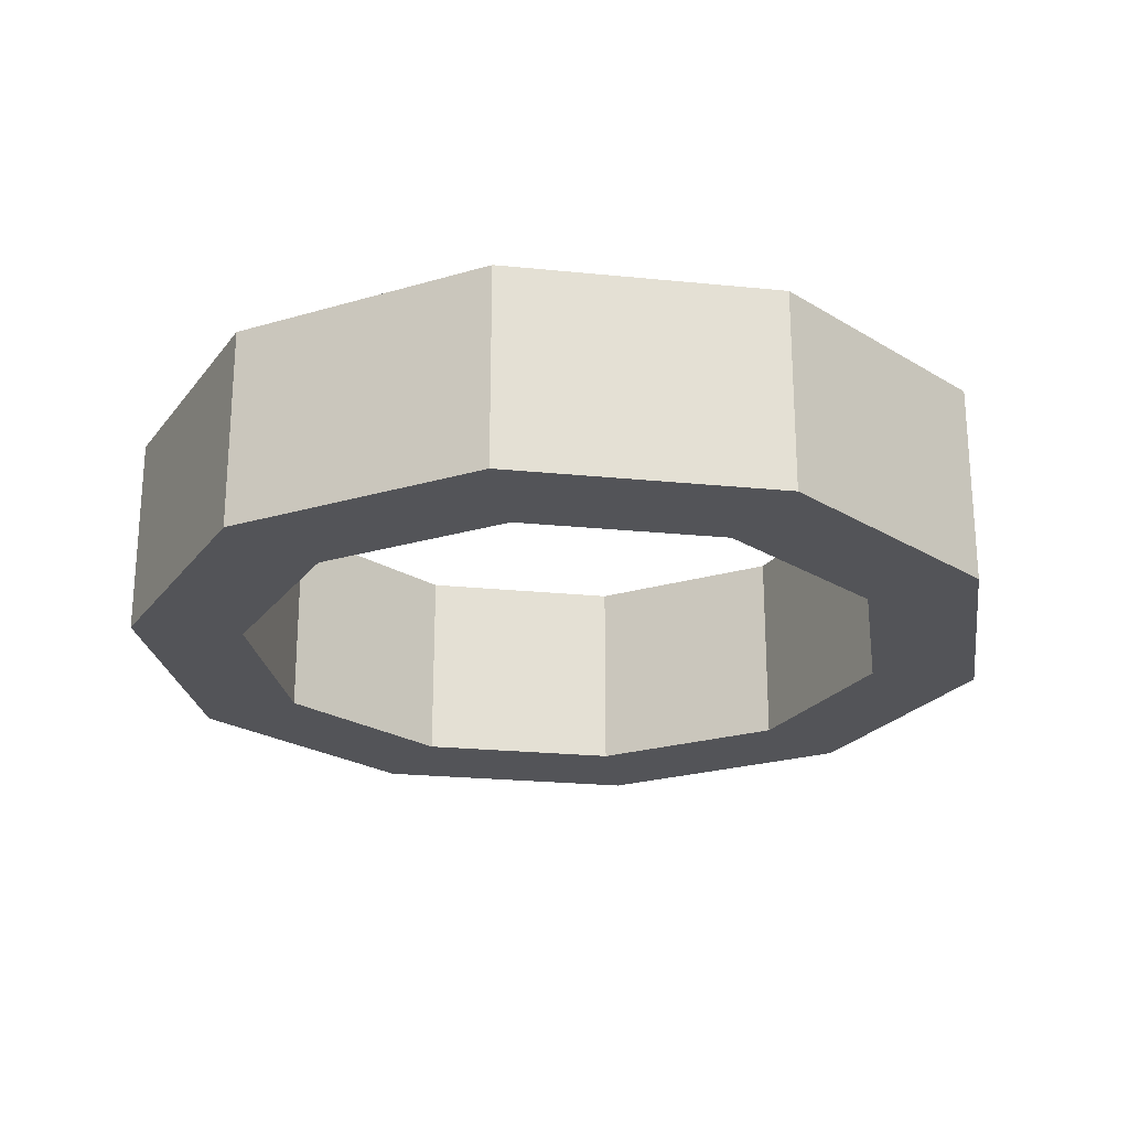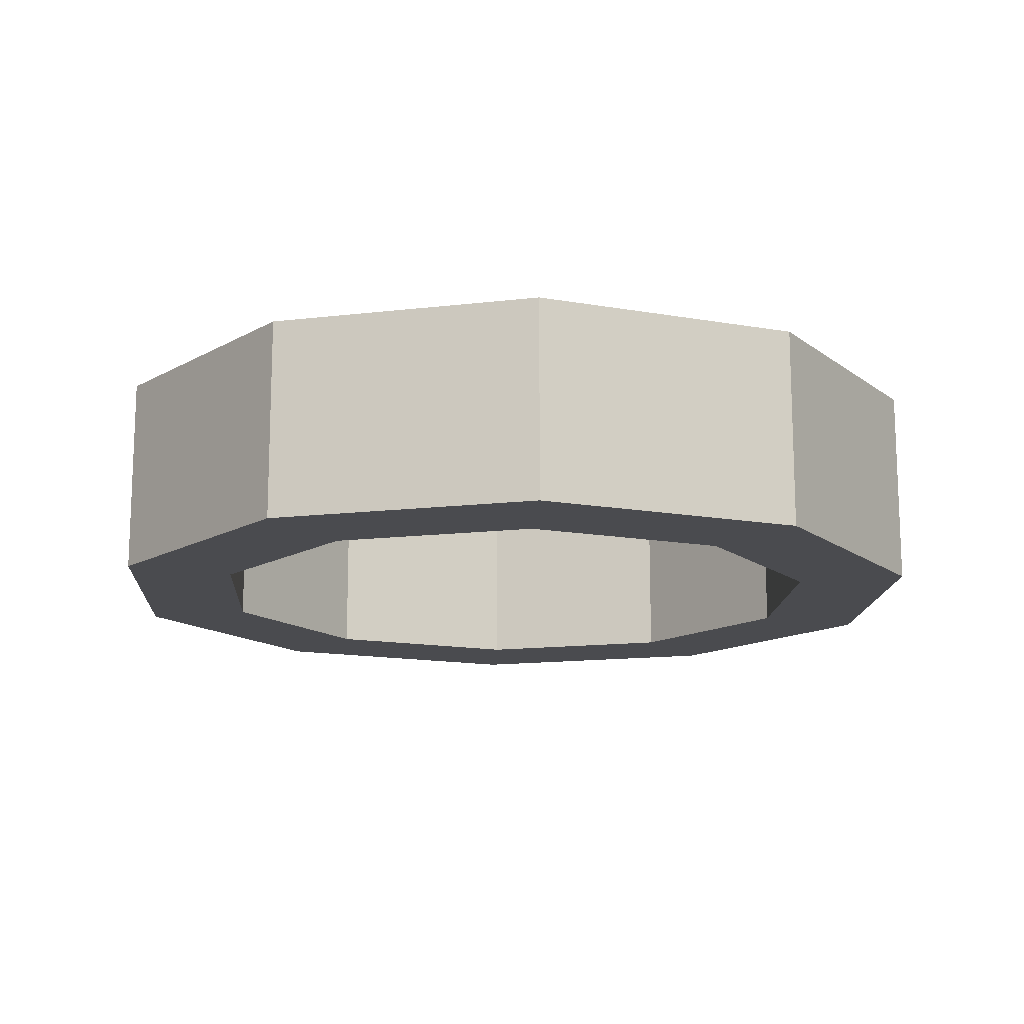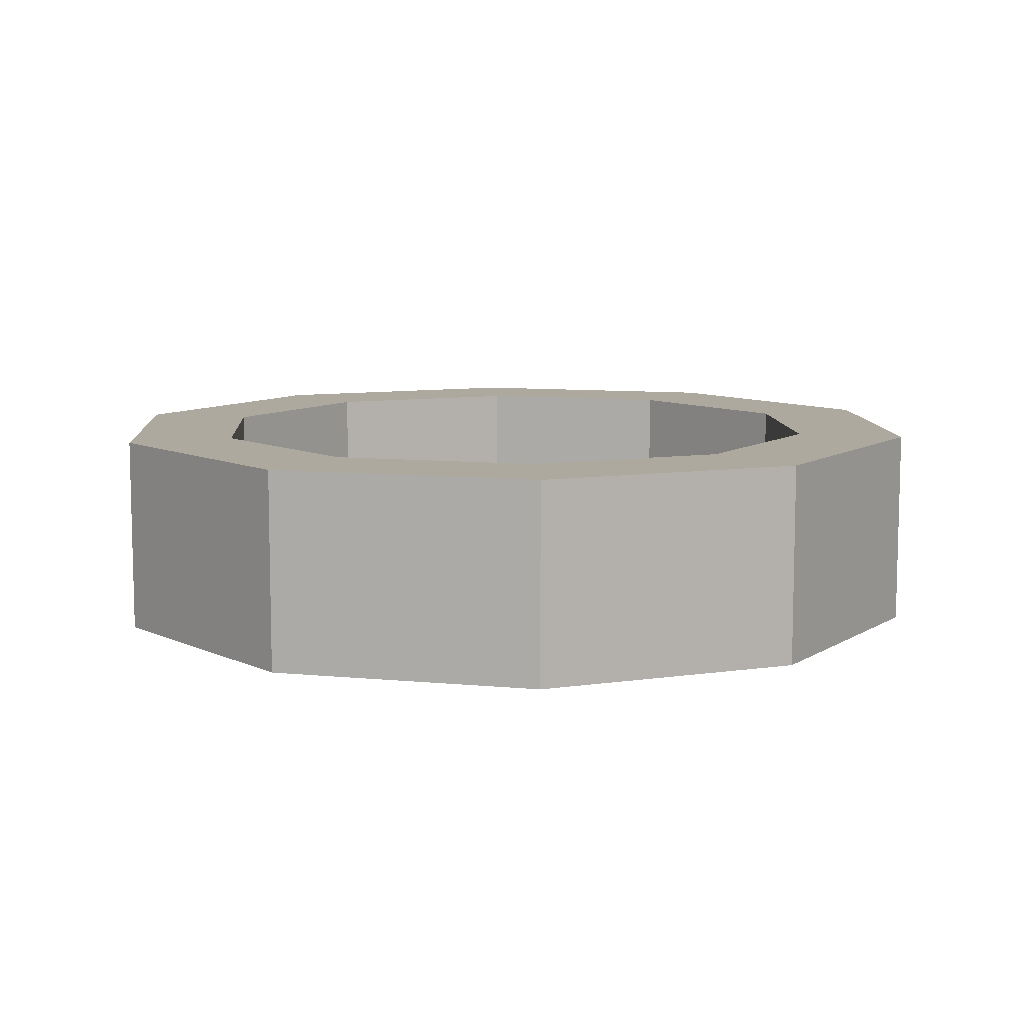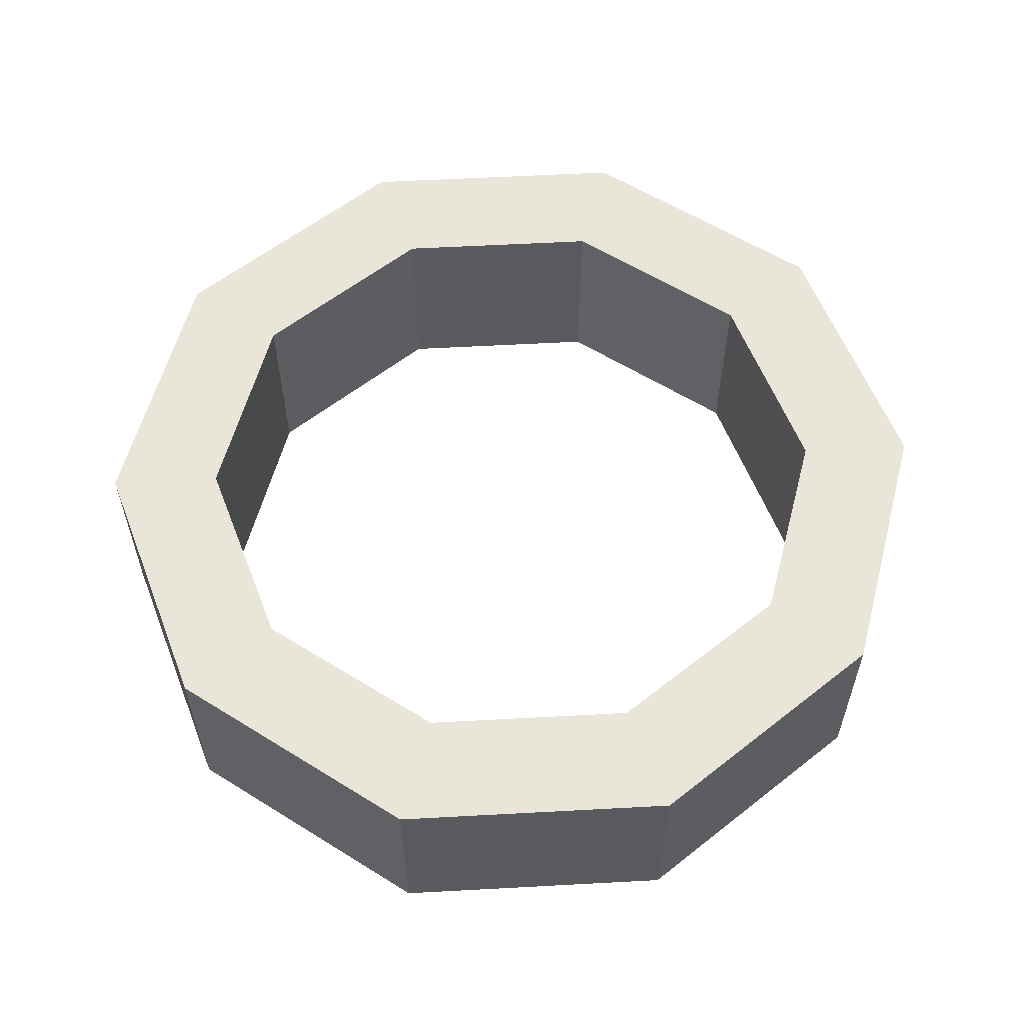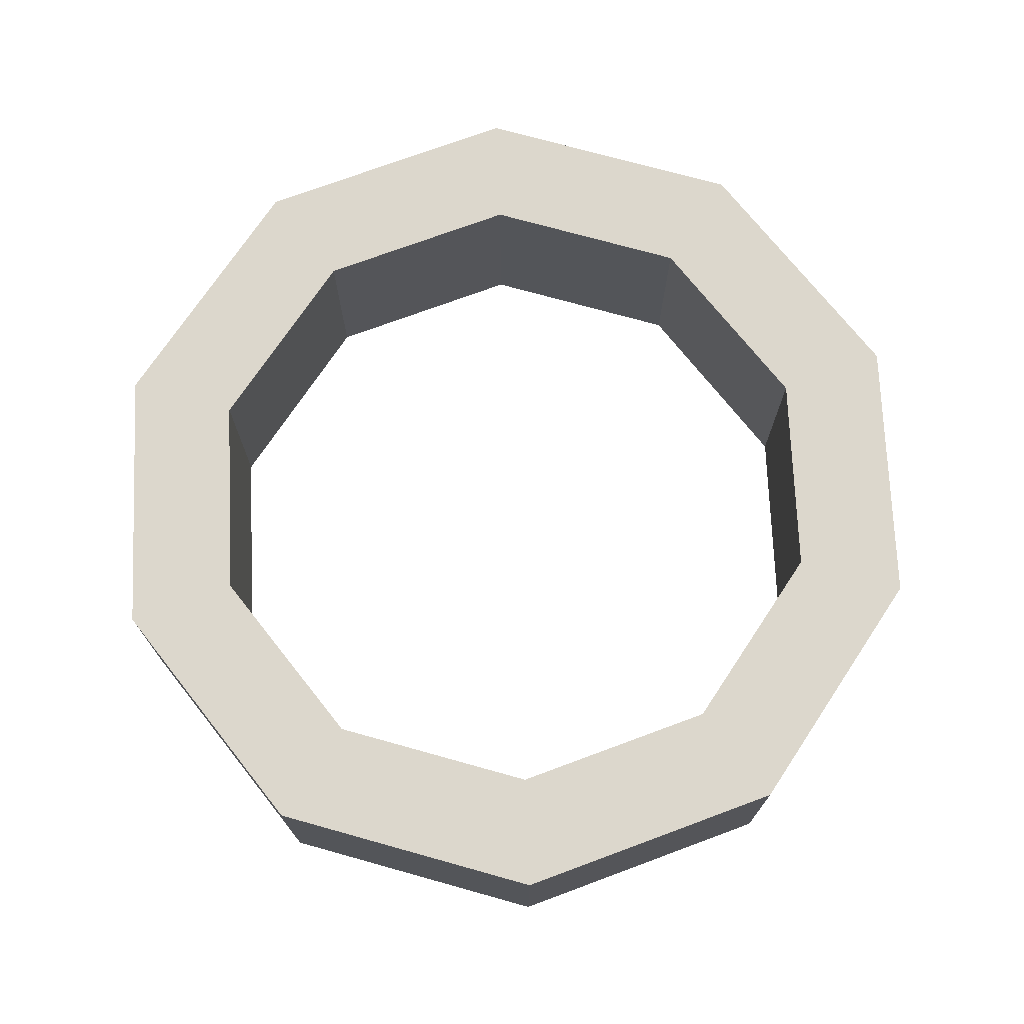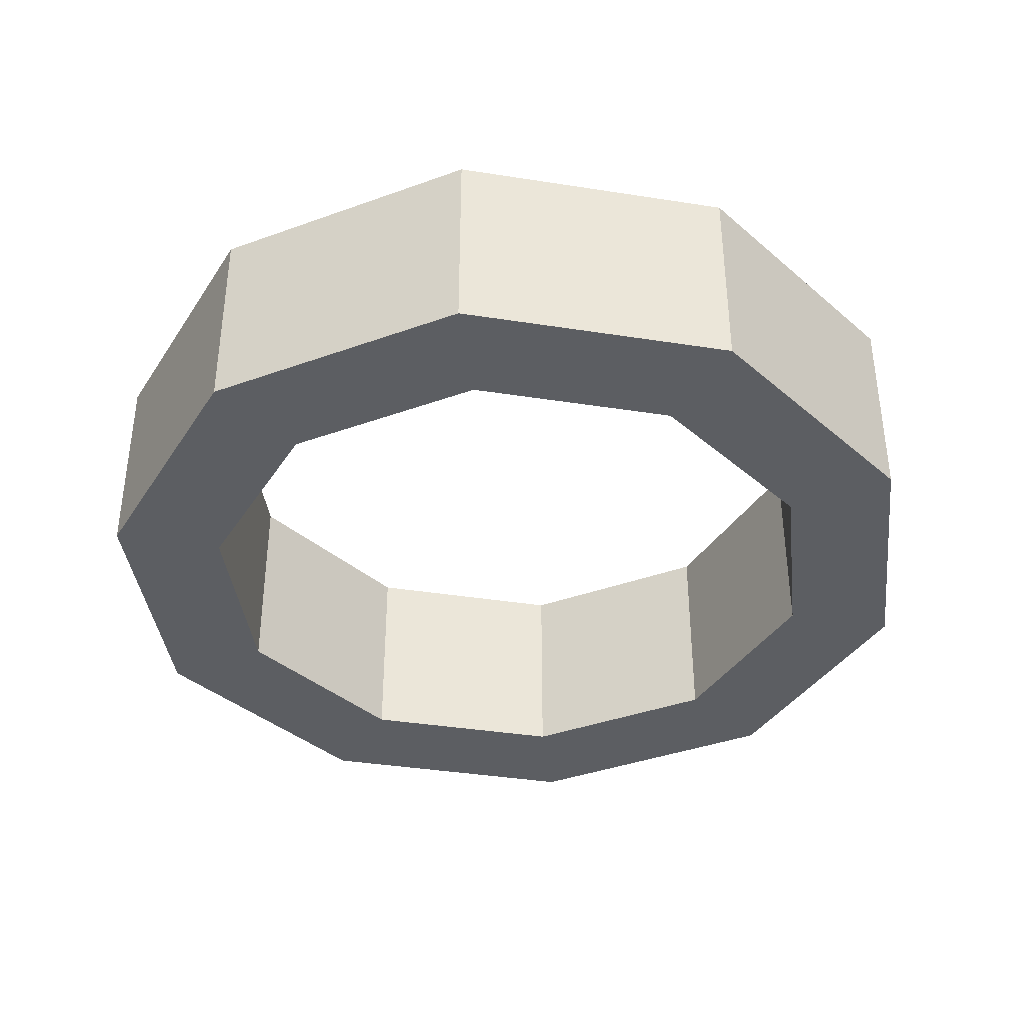
<metadata>
{"format":"obj","ext":"obj","renderer":"f3d","projection":"perspective","resolution":1024,"background":"white","views":[{"elev":-23.6,"azim":-117.6,"up":"+Y"},{"elev":-14.3,"azim":-21.4,"up":"+Y"},{"elev":9.1,"azim":122.5,"up":"+Y"},{"elev":58.3,"azim":32.8,"up":"+Y"},{"elev":72.8,"azim":15.6,"up":"+Y"},{"elev":-38.1,"azim":60.7,"up":"+Y"}]}
</metadata>
<code>
g default
v 1.528 0 -0
v 1.236 0 -0.8983
v 0.4722 0 -1.453
v -0.4722 0 -1.453
v -1.236 0 -0.8983
v -1.528 0 -0
v -1.236 0 0.8983
v -0.4722 0 1.453
v 0.4722 0 1.453
v 1.236 0 0.8983
v 1.528 0.9361 -0
v 1.236 0.9361 -0.8983
v 0.4722 0.9361 -1.453
v -0.4722 0.9361 -1.453
v -1.236 0.9361 -0.8983
v -1.528 0.9361 -0
v -1.236 0.9361 0.8983
v -0.4722 0.9361 1.453
v 0.4722 0.9361 1.453
v 1.236 0.9361 0.8983
v 2.045 0.9361 0
v 1.654 0.9361 -1.202
v 0.6318 0.9361 -1.945
v -0.6318 0.9361 -1.945
v -1.654 0.9361 -1.202
v -2.045 0.9361 -0
v -1.654 0.9361 1.202
v -0.6318 0.9361 1.945
v 0.6318 0.9361 1.945
v 1.654 0.9361 1.202
v 2.045 0 -0
v 1.654 0 -1.202
v 0.6318 0 -1.945
v -0.6318 0 -1.945
v -1.654 0 -1.202
v -2.045 0 -0
v -1.654 0 1.202
v -0.6318 0 1.945
v 0.6318 0 1.945
v 1.654 0 1.202
g pPipe1
f 2 1 11 12
f 3 2 12 13
f 4 3 13 14
f 5 4 14 15
f 6 5 15 16
f 7 6 16 17
f 8 7 17 18
f 9 8 18 19
f 10 9 19 20
f 1 10 20 11
f 12 11 21 22
f 13 12 22 23
f 14 13 23 24
f 15 14 24 25
f 16 15 25 26
f 17 16 26 27
f 18 17 27 28
f 19 18 28 29
f 20 19 29 30
f 11 20 30 21
f 22 21 31 32
f 23 22 32 33
f 24 23 33 34
f 25 24 34 35
f 26 25 35 36
f 27 26 36 37
f 28 27 37 38
f 29 28 38 39
f 30 29 39 40
f 21 30 40 31
f 32 31 1 2
f 33 32 2 3
f 34 33 3 4
f 35 34 4 5
f 36 35 5 6
f 37 36 6 7
f 38 37 7 8
f 39 38 8 9
f 40 39 9 10
f 31 40 10 1

</code>
